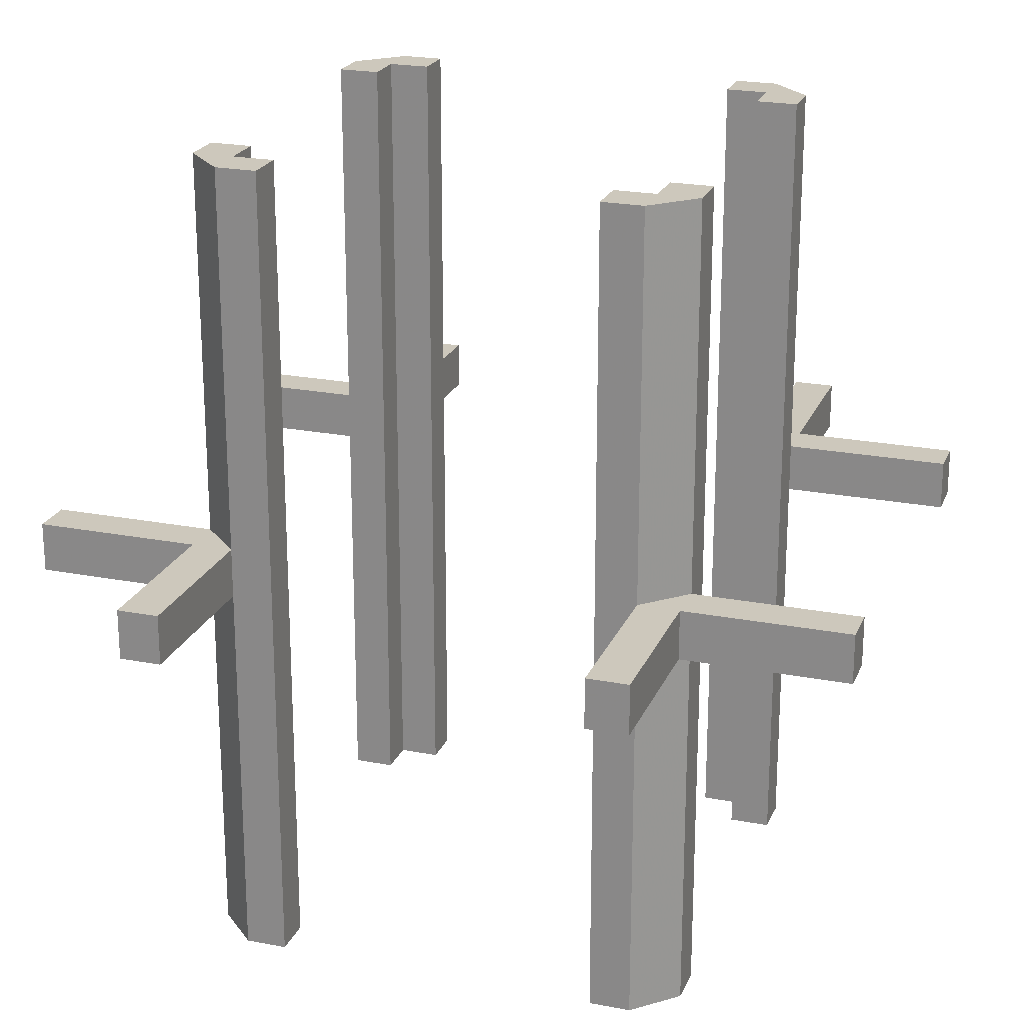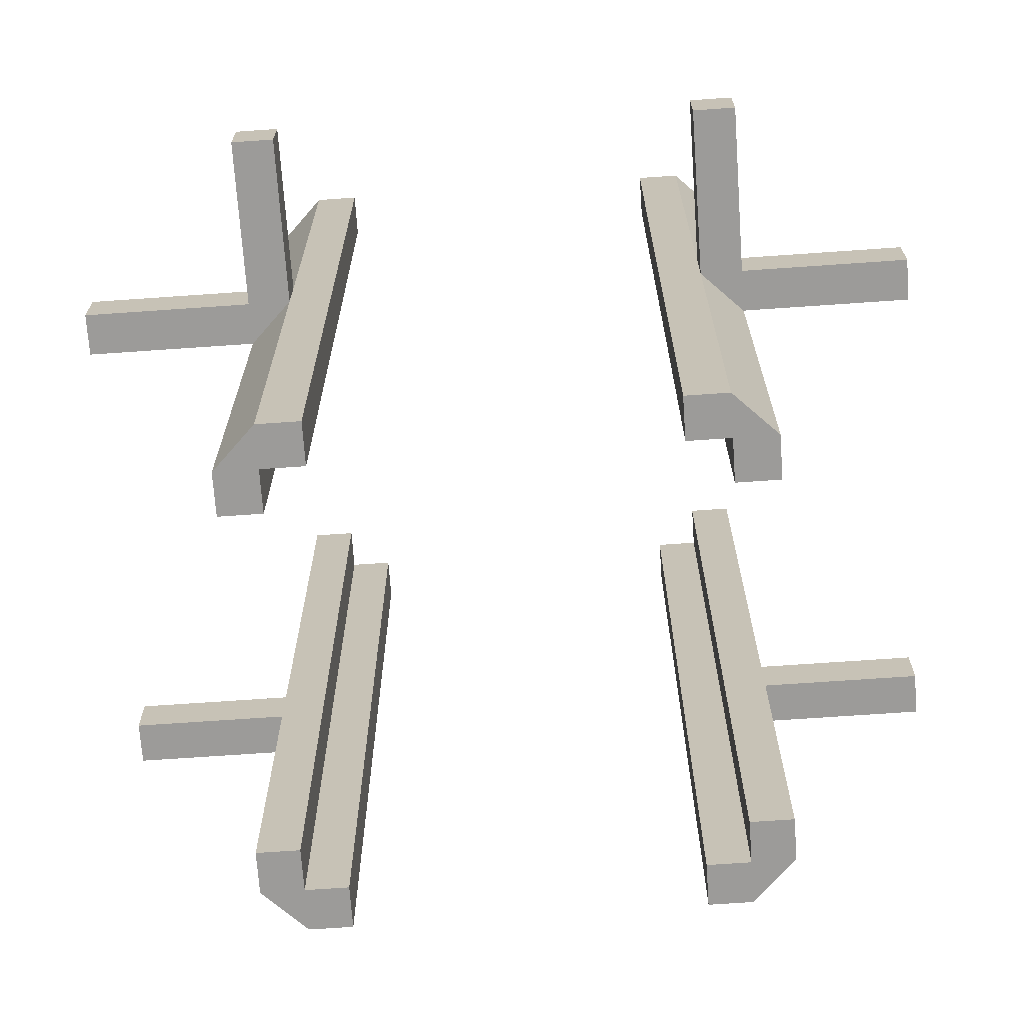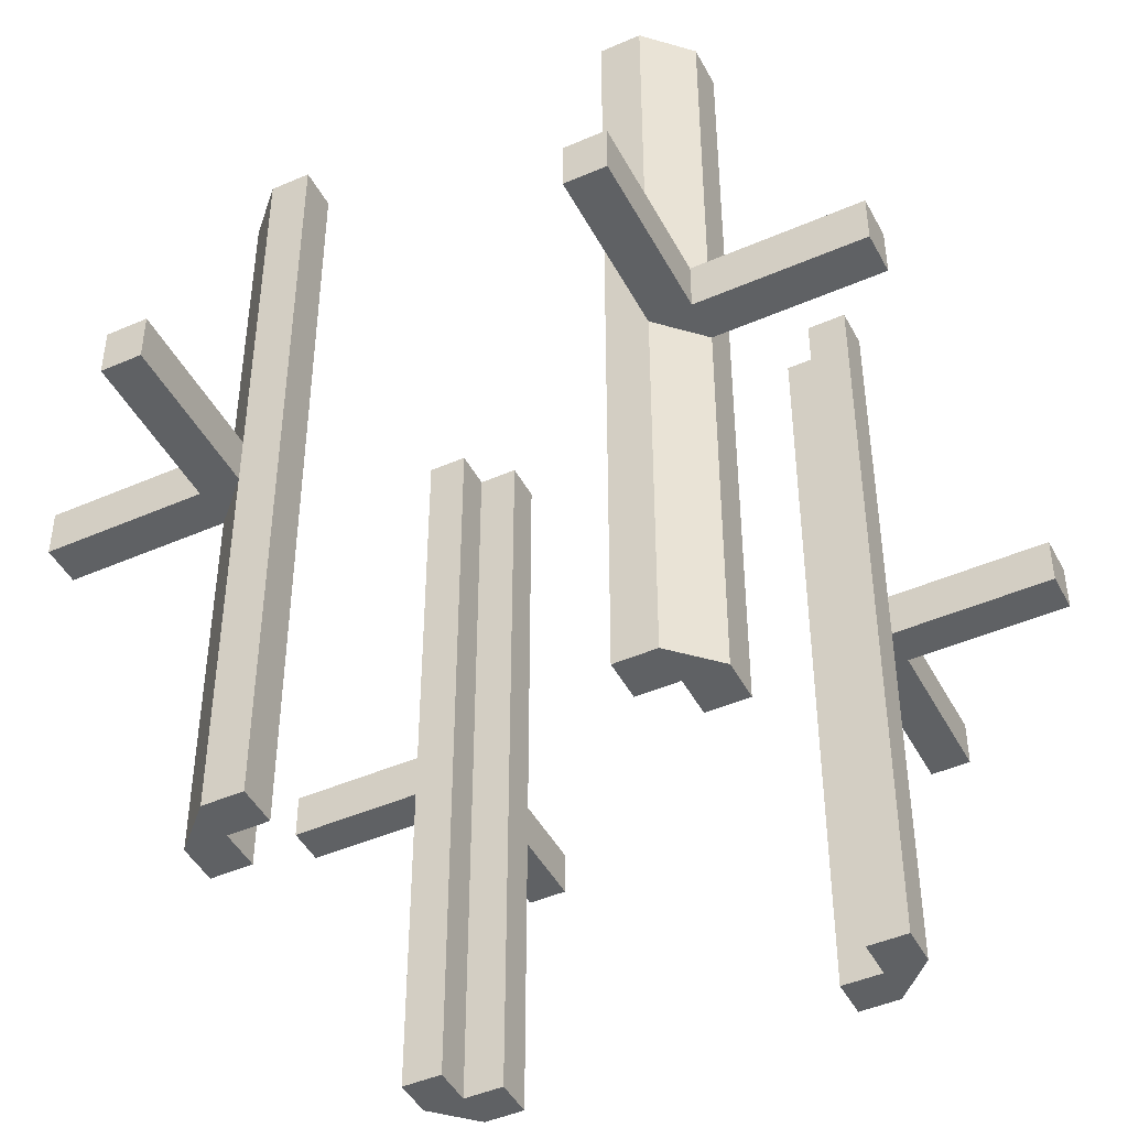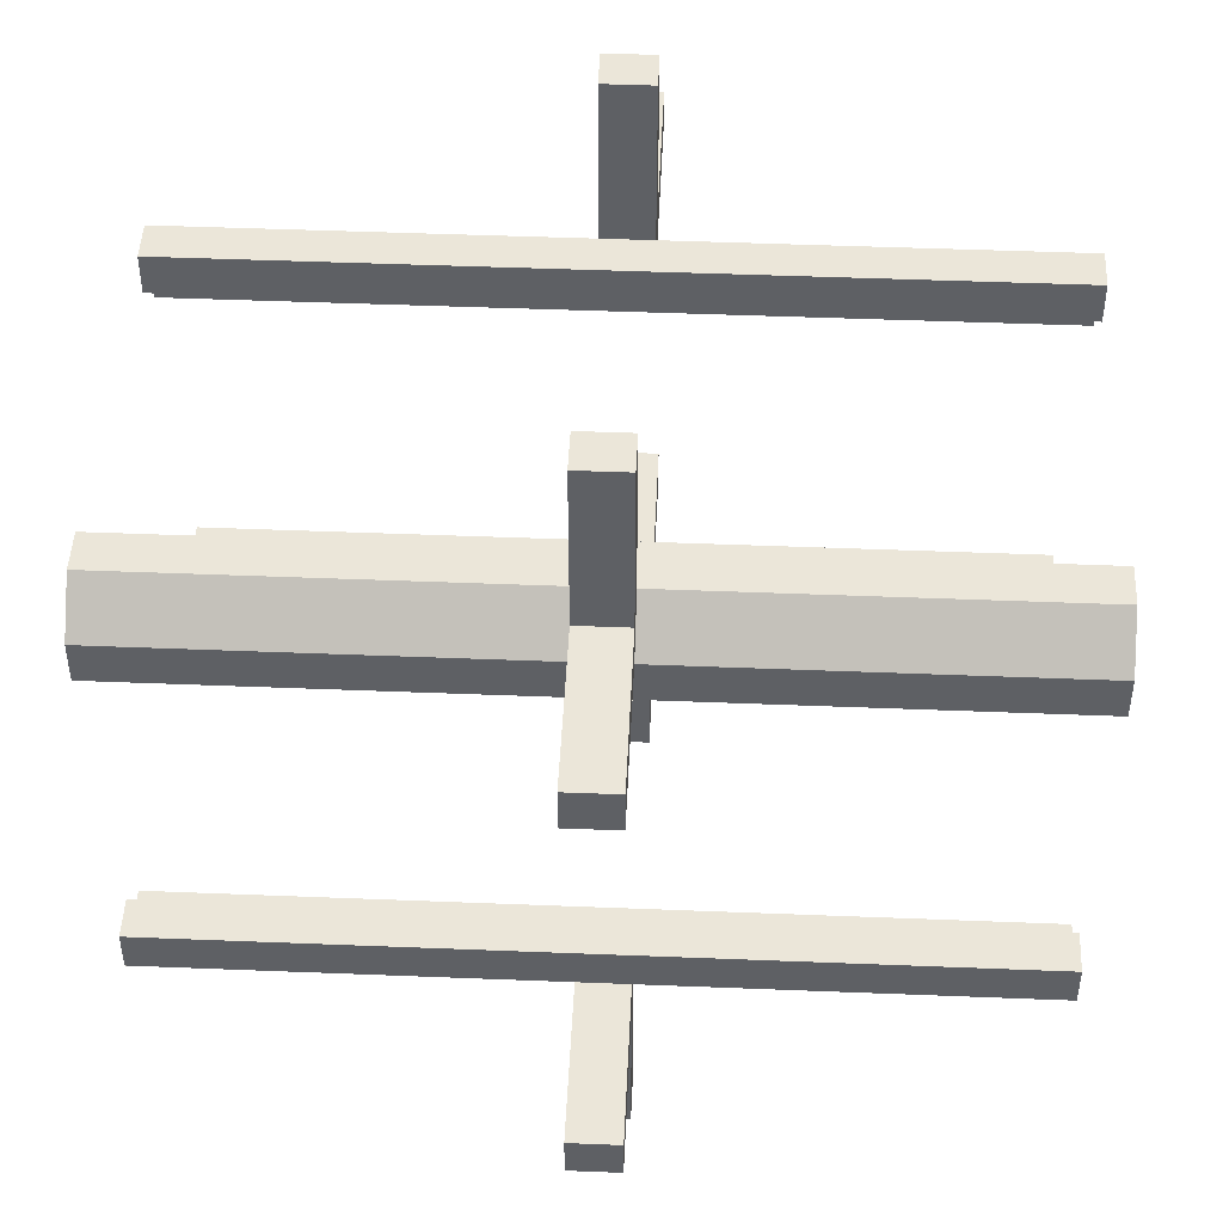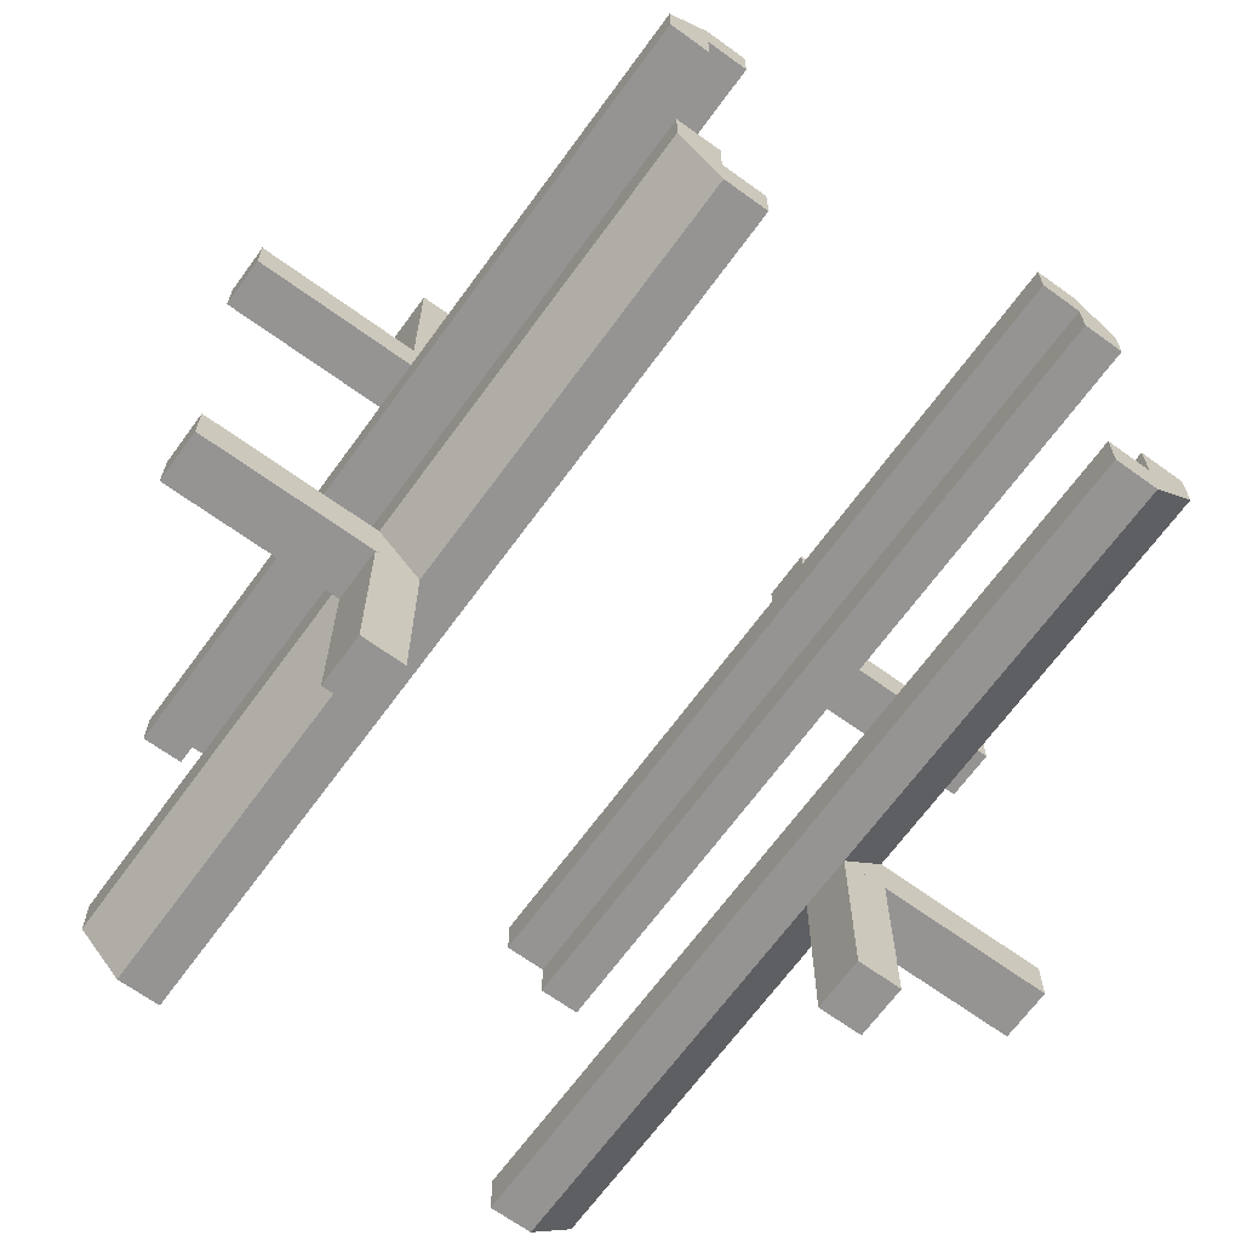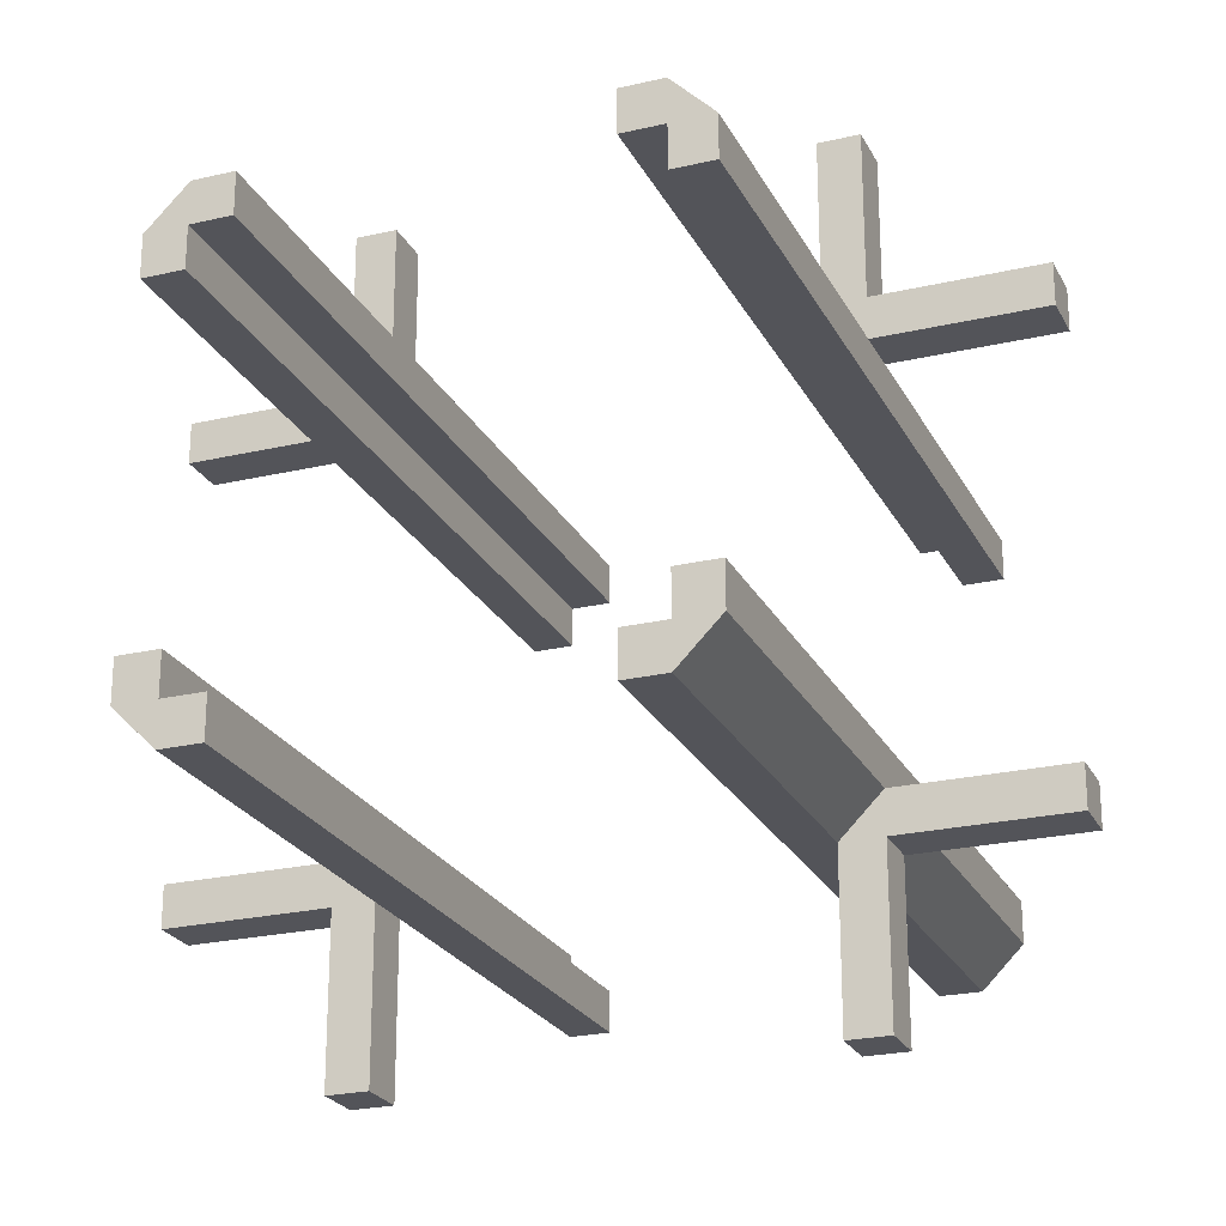
<metadata>
{"format":"obj","ext":"obj","renderer":"f3d","projection":"perspective","resolution":1024,"background":"white","views":[{"elev":22.2,"azim":-161.4,"up":"+Z"},{"elev":-69.8,"azim":4.0,"up":"+Z"},{"elev":-45.6,"azim":26.7,"up":"+Z"},{"elev":46.9,"azim":-87.4,"up":"+Y"},{"elev":-67.2,"azim":144.0,"up":"+Y"},{"elev":-23.7,"azim":21.4,"up":"+Y"}]}
</metadata>
<code>
g Mesh11 Mount_D_W Model
v 20 8e-06 -46.5
v 25 8e-06 -46.5
v 25 20 -46.5
v 20 25 -46.5
v 20 9e-06 -52.5
v 25 9e-06 -52.5
v 20 25 -52.5
v 25 20 -52.5
v 20 25 -47.5
f 1 2 3
f 6 2 1
f 8 6 5
f 9 7 8
f 9 7 5
f 6 8 3
f 4 1 3
f 5 6 1
f 7 8 5
f 3 4 9
f 9 8 3
f 1 4 9
f 9 5 1
f 2 6 3
g Mesh5 Mount_E_D Model
v 100 20 -46.5
v 100 25 -46.5
v 80 25 -46.5
v 75 20 -46.5
v 100 20 -52.5
v 100 25 -52.5
v 75 20 -52.5
v 80 25 -52.5
v 75 20 -47.5
f 10 11 12
f 15 11 10
f 17 15 14
f 18 16 17
f 18 16 14
f 15 17 12
f 13 10 12
f 14 15 10
f 16 17 14
f 12 13 18
f 18 17 12
f 10 13 18
f 18 14 10
f 11 15 12
g Mesh2 Group3 Model
v 80 70 1.1e-05
v 75 70 1.1e-05
v 75 70 -100
v 80 70 -100
v 80 75 1.2e-05
v 75 80 1.3e-05
v 70 80 1.3e-05
v 70 75 1.2e-05
v 75 75 1.2e-05
v 80 75 -100
v 75 75 -100
v 70 75 -100
v 70 80 -100
v 75 80 -100
f 20 21 22
f 19 23 27
f 28 23 19
f 28 29 32
f 29 21 20
f 29 27 26
f 30 26 25
f 25 24 32
f 23 28 32
f 19 20 22
f 25 26 27
f 27 20 19
f 27 23 24
f 24 25 27
f 22 28 19
f 29 28 22
f 30 31 32
f 22 21 29
f 29 30 32
f 27 29 20
f 30 29 26
f 31 30 25
f 31 25 32
f 24 23 32
g Mesh7 Mount_W_U Model
v 25 80 -52.5
v 20 75 -52.5
v 0 75 -52.5
v 0 80 -52.5
v 20 75 -46.5
v 25 80 -46.5
v 25 80 -51.5
v 0 75 -46.5
v 0 80 -46.5
f 34 35 36
f 39 34 37
f 37 40 35
f 41 40 37
f 35 40 41
f 39 36 41
f 33 34 36
f 34 39 33
f 39 37 38
f 34 37 35
f 38 41 37
f 36 35 41
f 36 39 33
f 39 41 38
g Mesh10 Mount_D_E Model
v 80 9e-06 -52.5
v 75 9e-06 -52.5
v 75 20 -52.5
v 80 25 -52.5
v 80 8e-06 -46.5
v 75 8e-06 -46.5
v 80 25 -46.5
v 75 20 -46.5
v 80 25 -51.5
f 42 43 44
f 47 43 42
f 49 47 46
f 50 48 49
f 50 48 46
f 47 49 44
f 45 42 44
f 46 47 42
f 48 49 46
f 44 45 50
f 50 49 44
f 42 45 50
f 50 46 42
f 43 47 44
g Mesh9 Mount_U_E Model
v 80 100 -46.5
v 75 100 -46.5
v 75 80 -46.5
v 80 75 -46.5
v 80 100 -52.5
v 75 100 -52.5
v 80 75 -52.5
v 75 80 -52.5
v 80 75 -47.5
f 51 52 53
f 56 52 51
f 58 56 55
f 59 57 58
f 59 57 55
f 56 58 53
f 54 51 53
f 55 56 51
f 57 58 55
f 53 54 59
f 59 58 53
f 51 54 59
f 59 55 51
f 52 56 53
g Mesh4 Mount_E_U Model
v 75 80 -46.5
v 80 75 -46.5
v 100 75 -46.5
v 100 80 -46.5
v 80 75 -52.5
v 75 80 -52.5
v 75 80 -47.5
v 100 75 -52.5
v 100 80 -52.5
f 61 62 63
f 66 61 64
f 64 67 62
f 68 67 64
f 62 67 68
f 66 63 68
f 60 61 63
f 61 66 60
f 66 64 65
f 61 64 62
f 65 68 64
f 63 62 68
f 63 66 60
f 66 68 65
g Mesh8 Mount_U_W Model
v 20 100 -52.5
v 25 100 -52.5
v 25 80 -52.5
v 20 75 -52.5
v 20 100 -46.5
v 25 100 -46.5
v 20 75 -46.5
v 25 80 -46.5
v 20 75 -51.5
f 69 70 71
f 74 70 69
f 76 74 73
f 77 75 76
f 77 75 73
f 70 74 76
f 72 69 71
f 73 74 69
f 75 76 73
f 71 72 77
f 77 76 71
f 69 72 77
f 77 73 69
f 71 70 76
g Mesh6 Mount_W_D Model
v 0 20 -52.5
v 0 25 -52.5
v 20 25 -52.5
v 25 20 -52.5
v 0 20 -46.5
v 0 25 -46.5
v 25 20 -46.5
v 20 25 -46.5
v 25 20 -51.5
f 78 79 80
f 83 79 78
f 85 83 82
f 86 84 85
f 86 84 82
f 83 85 80
f 81 78 80
f 82 83 78
f 84 85 82
f 80 81 86
f 86 85 80
f 78 81 86
f 86 82 78
f 79 83 80
g Mesh3 Group4 Model
v 20 70 1.1e-05
v 25 70 1.1e-05
v 25 70 -100
v 20 70 -100
v 20 75 1.2e-05
v 25 80 1.3e-05
v 30 80 1.3e-05
v 30 75 1.2e-05
v 25 75 1.2e-05
v 20 75 -100
v 25 75 -100
v 30 75 -100
v 30 80 -100
v 25 80 -100
f 88 89 90
f 87 91 95
f 96 91 87
f 96 97 100
f 97 89 88
f 97 95 94
f 98 94 93
f 93 92 100
f 91 96 100
f 87 88 90
f 93 94 95
f 95 88 87
f 95 91 92
f 92 93 95
f 90 96 87
f 97 96 90
f 98 99 100
f 90 89 97
f 97 98 100
f 95 97 88
f 98 97 94
f 99 98 93
f 99 93 100
f 92 91 100
g Mesh1 Group2 Model
v 80 30 -1.1e-05
v 75 30 -1.1e-05
v 75 30 -100
v 80 30 -100
v 80 25 -1.2e-05
v 75 20 -1.3e-05
v 70 20 -1.3e-05
v 70 25 -1.2e-05
v 75 25 -1.2e-05
v 80 25 -100
v 75 25 -100
v 70 25 -100
v 70 20 -100
v 75 20 -100
f 102 103 104
f 101 105 109
f 104 110 105
f 110 111 114
f 103 102 109
f 111 109 108
f 112 108 107
f 107 106 114
f 105 110 114
f 101 102 104
f 107 108 109
f 109 102 101
f 109 105 106
f 106 107 109
f 101 104 105
f 111 110 104
f 112 113 114
f 104 103 111
f 111 112 114
f 111 103 109
f 112 111 108
f 113 112 107
f 113 107 114
f 106 105 114
g Mesh0 Group1 Model
v 20 30 -1.1e-05
v 25 30 -1.1e-05
v 25 30 -100
v 20 30 -100
v 20 25 -1.2e-05
v 25 20 -1.3e-05
v 30 20 -1.3e-05
v 30 25 -1.2e-05
v 25 25 -1.2e-05
v 20 25 -100
v 25 25 -100
v 30 25 -100
v 30 20 -100
v 25 20 -100
f 116 117 118
f 115 119 123
f 118 124 119
f 124 125 128
f 117 116 123
f 125 123 122
f 126 122 121
f 121 120 128
f 119 124 128
f 115 116 118
f 121 122 123
f 123 116 115
f 123 119 120
f 120 121 123
f 115 118 119
f 125 124 118
f 126 127 128
f 118 117 125
f 125 126 128
f 125 117 123
f 126 125 122
f 127 126 121
f 127 121 128
f 120 119 128

</code>
